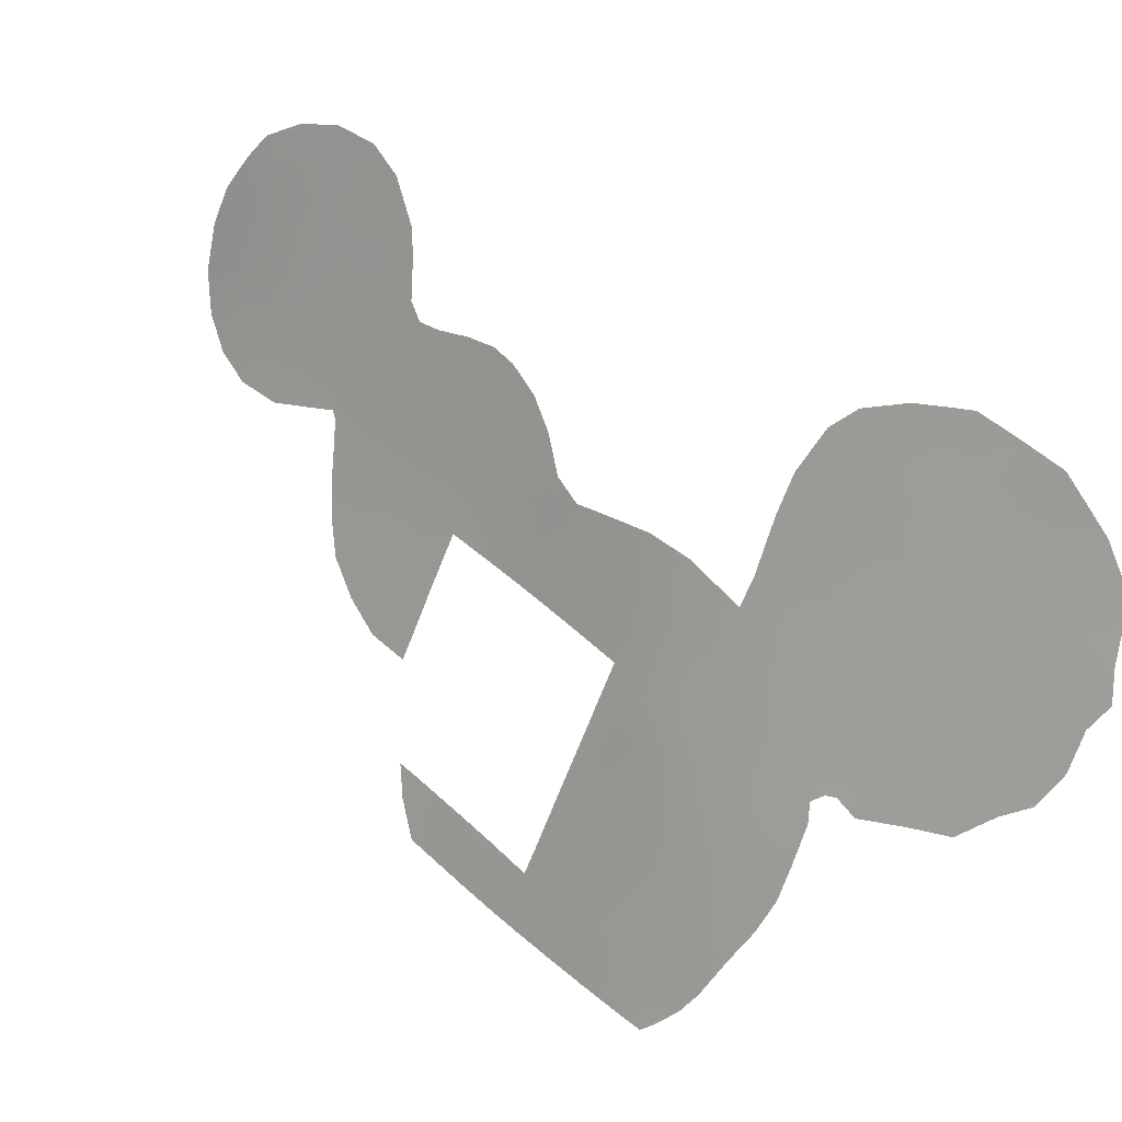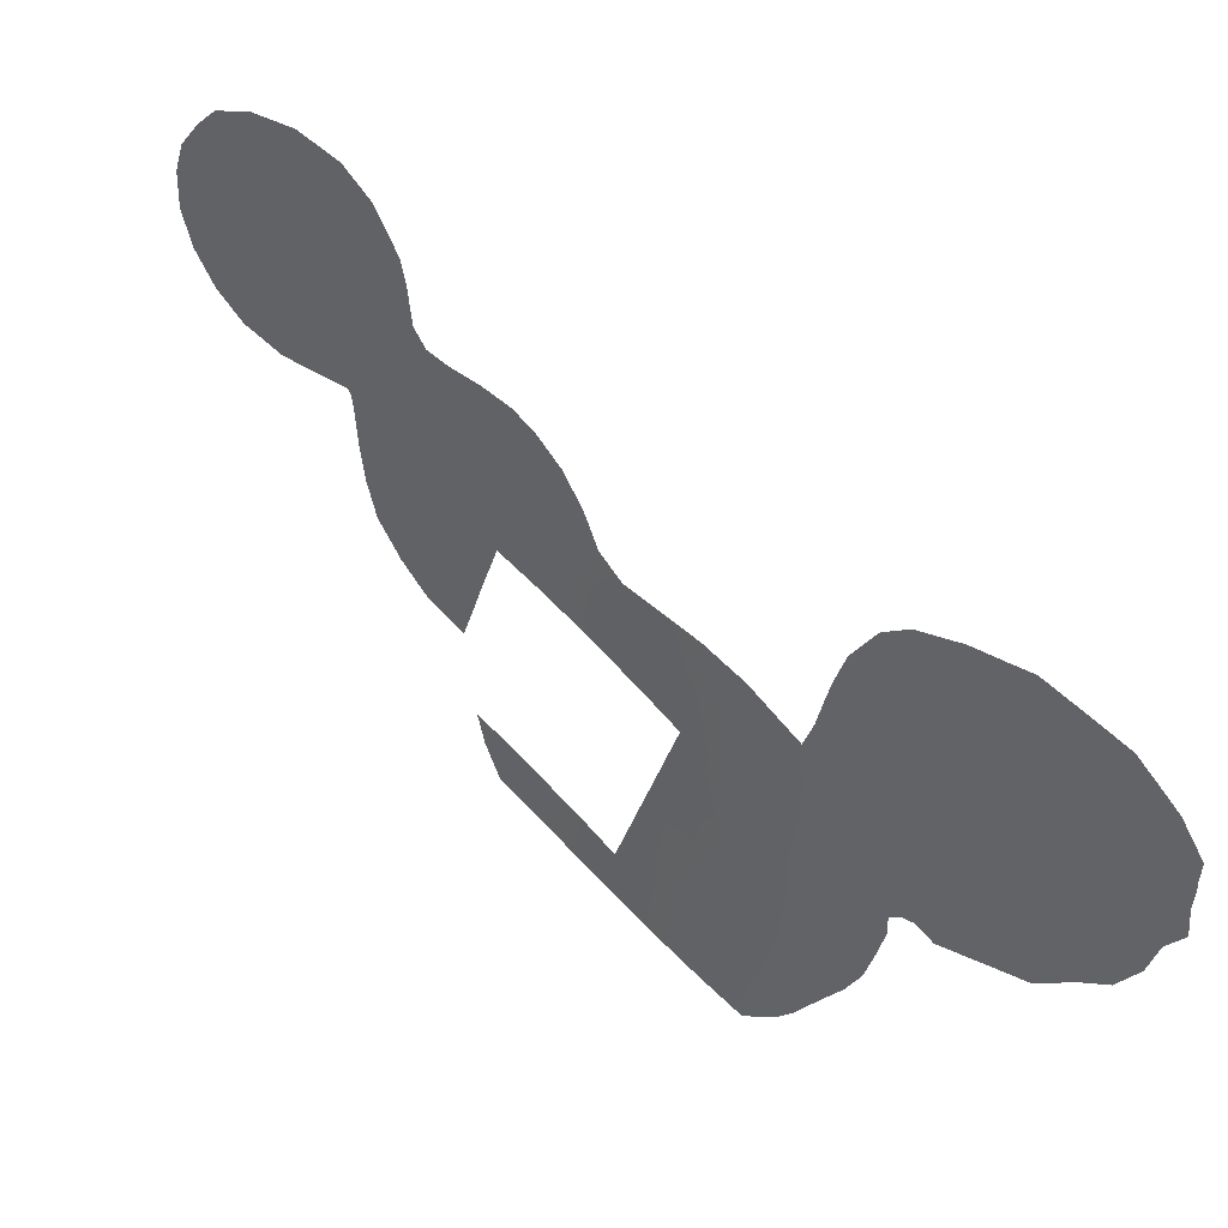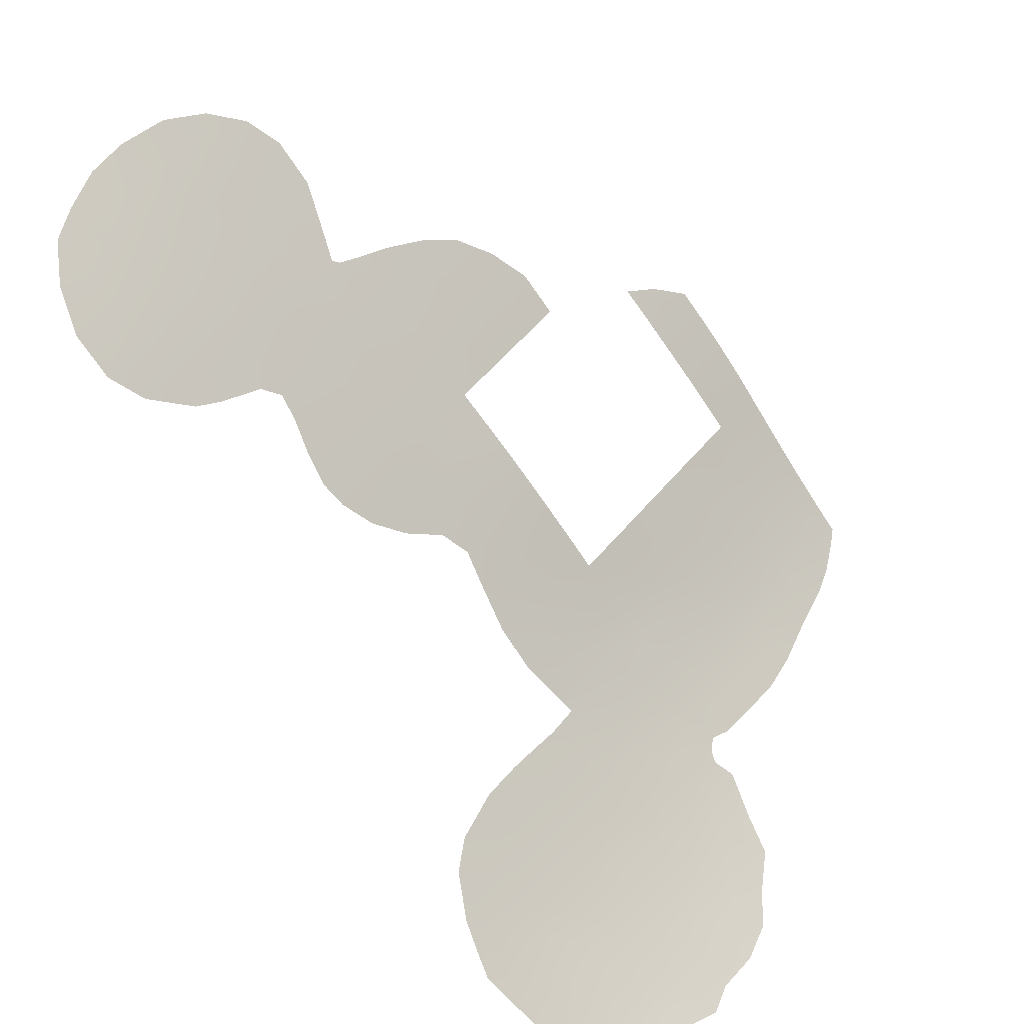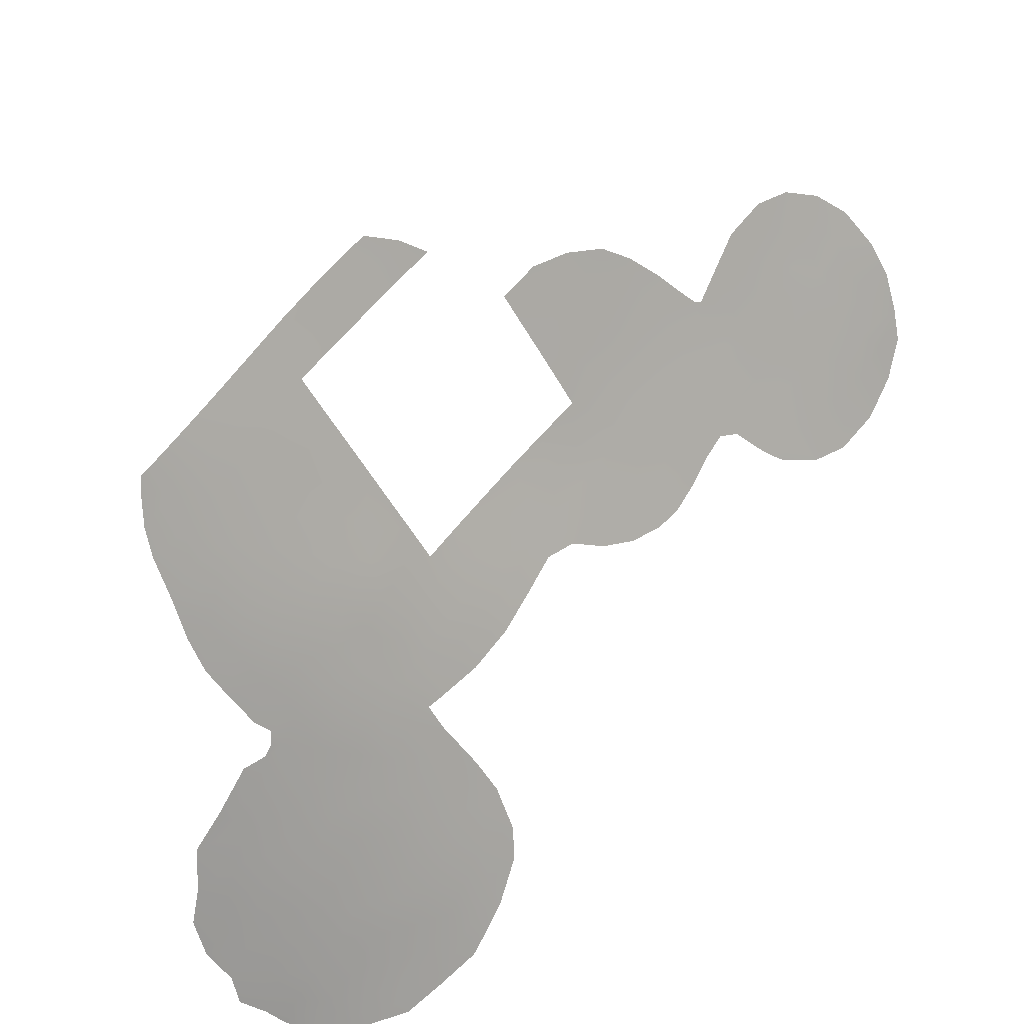
<metadata>
{"format":"obj","ext":"obj","renderer":"f3d","projection":"perspective","resolution":1024,"background":"white","views":[{"elev":-65.8,"azim":-21.1,"up":"+Z"},{"elev":-31.5,"azim":-14.1,"up":"+Z"},{"elev":53.1,"azim":37.8,"up":"+Z"},{"elev":-54.8,"azim":-151.1,"up":"+Z"}]}
</metadata>
<code>
v 54.62 24.95 22.87
v 54.88 20.89 22.81
v 35.84 34.56 39.75
v 47.64 38.32 28.27
v 31.84 39.73 43.56
v 38.47 34.29 37.28
v 51.68 52.32 24.61
v 43.63 50 32.56
v 58.71 26.97 20.05
v 58.34 29 20.21
v 45.39 50 30.72
v 47.88 52.64 28.22
v 47.52 46.12 28.53
v 45.27 38 30.72
v 45.6 33.13 30.31
v 53.19 39.77 23.43
v 42.2 38 33.9
v 56.31 22.06 21.81
v 51.15 44.64 25.06
v 43.83 38 32.23
v 45.63 36.67 30.33
v 30.38 35.47 44.73
v 45.31 42.1 30.72
v 37.04 38 38.72
v 35.32 37.57 40.33
v 60.56 24.46 19
v 41.9 36.31 34.12
v 45.29 40.31 30.72
v 40.62 38 35.46
v 23.16 35.3 50.8
v 47.46 47.99 28.59
v 46.12 52.8 30
v 50.24 26.02 26.23
v 37.04 43.67 38.72
v 47.19 40.33 28.74
v 24.01 34.38 50.07
v 43.22 33.21 32.64
v 53.6 19.93 23.75
v 27.48 34.15 47.17
v 37.03 41.26 38.72
v 47.57 34.59 28.4
v 55.8 28.4 21.94
v 55.55 33.18 21.94
v 27.39 27.13 46.85
v 51.61 24.9 25.14
v 52.33 45.45 24.04
v 49.96 28.01 26.42
v 52.73 30.13 24.12
v 34.58 33.79 40.87
v 37.06 30.69 38.44
v 59.51 30.06 19.44
v 53.19 35.06 23.6
v 59.94 31.87 19.15
v 34.76 35.77 40.79
v 53.03 31.74 23.84
v 48.74 49.32 27.33
v 55.62 30.64 21.99
v 31.27 38.2 44.03
v 53.51 48.84 23.14
v 61.16 22.25 18.74
v 57.27 18.98 21.2
v 61.85 25.15 18.23
v 61.48 23.62 18.52
v 32.16 29.84 42.89
v 52.05 52.29 24.31
v 23.62 24.55 49.6
v 40.46 53 35.65
v 39.4 51.51 36.64
v 38.69 50 37.27
v 54.54 36.97 22.52
v 54.98 36.74 22.22
v 61.52 23.66 18.49
v 35.35 45.27 40.32
v 37.04 45.25 38.72
v 51.33 19.84 25.46
v 32.45 43.15 43
v 48.77 30.34 27.38
v 54.56 40.71 22.4
v 30.25 25.91 44.35
v 48.03 31.81 28.01
v 28.78 24.15 45.52
v 53.55 18.68 23.8
v 52.56 19.18 24.52
v 27.05 38.21 47.7
v 58.31 19.69 20.53
v 30.08 36.87 45.04
v 57.77 36.08 20.34
v 28.48 37.39 46.43
v 55.4 18.8 22.49
v 48.98 22.7 27.32
v 41.37 32.68 34.44
v 39.15 30.6 36.45
v 48.54 25.24 27.66
v 61.57 32.21 18.15
v 46.32 31.48 29.62
v 48.74 31.96 27.36
v 29.84 36.59 45.24
v 25.23 38.35 49.25
v 54.43 38.55 22.54
v 54.4 44.46 22.47
v 30.78 27.14 43.96
v 37.97 29.45 37.52
v 27.29 23.4 46.72
v 54.63 42.56 22.32
v 62.38 26.68 17.87
v 22.55 36.18 51.34
v 49.74 21.23 26.71
v 48.57 27.33 27.62
v 36.65 28.78 38.71
v 55.91 37.06 21.53
v 23.8 37.65 50.44
v 31.45 29.17 43.47
v 59.45 35.34 19.34
v 31.63 41.54 43.77
v 30.91 39.56 44.39
v 21.65 34.2 51.87
v 25.38 23.55 48.22
v 54.14 37.61 22.79
v 62.06 30.25 17.97
v 22.24 26.02 50.66
v 21.68 27.6 51.16
v 52.58 47.17 23.85
v 50.4 52.42 25.78
v 51.4 50.66 24.87
v 23.76 27.77 49.71
v 26.11 35.38 48.4
v 33.18 31.02 42.01
v 51.02 46.66 25.18
v 40.09 33.9 35.75
v 48.12 41.9 27.87
v 49.48 41.62 26.56
v 53.04 26.01 24
v 44.26 36.61 31.73
v 56.67 20.32 21.57
v 48.93 37.81 27.1
v 53.47 44.15 23.17
v 29.92 33.63 45.05
v 45.33 43.72 30.72
v 57.05 29.82 21.02
v 60.58 26.65 18.89
v 40.21 32.15 35.52
v 53.95 33.37 23.11
v 53.3 41.93 23.3
v 49.87 44.88 26.22
v 31.87 36.57 43.46
v 33.83 44.43 41.75
v 37.84 36.15 37.97
v 48.27 36.27 27.74
v 33.1 29.6 42.01
v 52.41 51.65 24.01
v 57.25 27.6 20.98
v 33.88 42.82 41.69
v 49.08 47.01 26.99
v 41.46 50 34.67
v 46.58 51.34 29.51
v 44.85 51.13 31.29
v 44.76 52.91 31.4
v 42.78 50 33.39
v 40.76 51.44 35.37
v 39.7 50 36.37
v 50.46 40.52 25.69
v 46.88 36.56 29.08
v 36.16 43.97 39.56
v 45.34 45.76 30.72
v 45.38 48.12 30.72
v 46.37 48.34 29.69
v 40.78 35.6 35.17
v 53.09 50.23 23.47
v 38.9 38 37.06
v 51.87 41.26 24.43
v 51.09 21.53 25.63
v 31.71 34.17 43.49
v 51.58 39.24 24.71
v 57.55 25.46 20.86
v 56.06 26.23 21.83
v 58.74 33.16 19.81
v 50.58 42.73 25.55
v 44.21 33.46 31.66
v 49.92 36.16 26.26
v 27.3 36.19 47.41
v 52 48.73 24.34
v 33.65 37.09 41.85
v 30.43 37.93 44.77
v 54.67 35.17 22.5
v 33.24 35.03 42.15
v 34.42 30.07 40.84
v 34.4 29.01 40.8
v 37.03 39.32 38.72
v 30.08 28.78 44.67
v 51.33 37.29 25
v 30.91 30.6 44.02
v 31.88 31.96 43.23
v 29.57 30.68 45.22
v 33.19 32.9 42.09
v 22.79 33.24 50.91
v 33.06 40.99 42.45
v 52.26 20.63 24.73
v 49.21 52.52 26.92
v 53.24 21.69 23.97
v 60.68 28.95 18.78
v 38.18 31.08 37.39
v 35.62 28.65 39.66
v 25.53 32.01 48.67
v 36.28 36.11 39.4
v 28.17 30.6 46.41
v 54.51 27.12 22.91
v 49.35 25.01 26.99
v 51.6 35.34 24.8
v 52.19 33.22 24.44
v 52.86 37.41 23.77
v 46.31 34.72 29.62
v 60.56 33.47 18.72
v 57.03 32.08 20.98
v 58.39 31.12 20.1
v 60.77 30.67 18.69
v 54.27 29.3 22.98
v 34.24 39.13 41.35
v 52.09 43.34 24.23
v 49.56 32.02 26.65
v 41.68 53 34.48
v 42.14 51.45 34.02
v 59.51 28.31 19.51
v 28.86 35.18 46.04
v 50.31 48.78 25.85
v 27.65 25.25 46.54
v 59.58 22.93 19.63
v 53.93 46.54 22.8
v 48.86 39.89 27.13
v 50.15 38.49 26
v 61.96 28.13 18.05
v 34.67 41.38 40.95
v 35.06 43.4 40.61
v 25.27 34.07 49.01
v 29.07 26.63 45.4
v 53.11 23.82 24
v 32.63 38.59 42.81
v 56.06 35.53 21.48
v 52.87 28.17 24.07
v 49 43.32 27.04
v 54.65 22.83 22.9
v 56.2 24.06 21.8
v 58.03 21.5 20.69
v 59.62 20.57 19.68
v 37.6 32.54 38.01
v 43.24 35.06 32.7
v 46.61 42.34 29.41
v 39.47 36.02 36.47
v 21.2 29.65 51.66
v 22.79 31.03 50.71
v 28.61 28.75 45.94
v 44.48 31.62 31.36
v 27.07 29.13 47.23
v 21.21 31.71 51.9
v 34.53 31.71 40.81
v 47.18 49.91 28.88
v 49.89 30.02 26.43
v 51.19 31.39 25.31
v 26.27 25.48 47.65
v 50.37 23.5 26.17
v 36.06 32.5 39.46
v 35.75 30.32 39.63
v 49.75 50.72 26.37
v 48.92 34.05 27.18
v 35.91 39.75 39.8
v 50.45 33.77 25.82
v 41.71 34.11 34.18
v 43.14 52.99 33.04
v 42.7 32.21 33.11
v 48.65 28.59 27.53
v 25.64 27.88 48.31
v 24.32 29.22 49.41
v 23.25 26.46 49.98
v 22.82 29.16 50.52
v 44.84 34.87 31.08
v 54.07 36.45 22.89
v 38.94 32.46 36.73
v 26.84 31.2 47.55
v 25.67 29.95 48.42
v 43.02 36.88 33.01
v 46.02 40.6 29.97
v 24.16 32.58 49.81
v 36.01 42.19 39.71
v 59.08 24.94 19.89
v 46.35 44.46 29.69
v 48.48 45.12 27.57
v 57.41 34.33 20.64
v 57.74 23.4 20.81
v 24.75 25.97 48.84
v 45.94 38.95 30.04
v 51.5 27.08 25.18
v 37.03 34.31 38.63
v 51.28 29.09 25.31
v 51.86 22.6 24.98
v 47.57 44.03 28.46
v 25.57 37.06 48.92
v 54.26 31.41 22.94
v 48.17 51.14 27.9
v 27.66 32.43 46.93
v 29.04 32.54 45.76
v 26.46 33.4 47.99
v 24.11 30.51 49.67
v 24.69 35.69 49.6
v 47.08 33.15 28.88
v 46.23 46.7 29.81
v 30.64 32.38 44.34
v 43.48 51.34 32.7
v 28.68 33.78 46.13
f 26 62 72
f 26 63 226
f 160 68 159
f 151 139 10
f 275 70 71
f 26 72 63
f 29 27 167
f 161 177 170
f 22 145 172
f 33 45 259
f 303 80 95
f 210 173 16
f 61 134 85
f 58 145 86
f 9 283 174
f 132 206 1
f 240 235 1
f 38 2 89
f 259 107 90
f 197 75 171
f 198 262 297
f 14 21 133
f 222 10 51
f 190 208 179
f 162 41 211
f 15 95 251
f 25 204 54
f 159 220 221
f 22 223 97
f 128 144 153
f 143 218 136
f 136 218 46
f 50 201 102
f 204 24 147
f 222 200 140
f 173 190 229
f 172 185 194
f 242 18 287
f 274 245 133
f 130 246 294
f 273 248 249
f 140 26 283
f 286 87 113
f 127 192 194
f 30 116 106
f 207 90 93
f 260 49 3
f 42 206 216
f 275 210 118
f 15 303 95
f 289 35 4
f 261 109 202
f 56 297 262
f 21 162 211
f 254 260 261
f 239 131 130
f 265 209 257
f 264 24 25
f 247 167 129
f 78 143 104
f 16 143 78
f 44 258 270
f 139 42 57
f 33 108 47
f 131 161 228
f 37 268 266
f 47 269 256
f 42 151 175
f 271 270 125
f 227 122 59
f 123 7 124
f 226 60 243
f 124 7 150
f 35 130 228
f 17 20 279
f 134 61 89
f 138 164 284
f 213 139 57
f 141 92 276
f 129 141 276
f 226 63 60
f 19 46 218
f 146 73 232
f 24 169 147
f 4 135 148
f 149 64 127
f 65 150 7
f 150 168 124
f 126 302 295
f 9 151 10
f 29 17 27
f 200 215 119
f 31 153 13
f 12 155 32
f 156 157 32
f 8 158 306
f 158 154 221
f 159 68 67
f 160 69 68
f 151 42 139
f 162 4 148
f 162 148 41
f 163 74 34
f 232 73 163
f 74 163 73
f 164 165 304
f 165 11 166
f 168 181 124
f 168 59 181
f 5 236 58
f 153 285 13
f 169 29 247
f 146 152 76
f 229 161 173
f 151 174 175
f 175 174 241
f 174 287 241
f 22 172 137
f 115 5 58
f 173 161 170
f 161 131 177
f 4 35 228
f 40 282 34
f 282 40 264
f 234 79 81
f 81 225 234
f 103 225 81
f 2 38 199
f 38 82 83
f 263 41 148
f 179 148 135
f 180 84 88
f 140 62 26
f 173 170 16
f 170 143 16
f 206 132 238
f 196 236 5
f 145 22 86
f 183 58 86
f 183 115 58
f 184 43 142
f 251 178 15
f 187 149 186
f 151 9 174
f 174 283 287
f 40 188 264
f 188 24 264
f 169 247 147
f 247 6 147
f 223 88 97
f 193 191 189
f 64 191 192
f 30 111 302
f 286 237 87
f 38 89 82
f 123 124 262
f 12 198 297
f 198 123 262
f 155 297 255
f 20 14 133
f 129 91 141
f 199 38 197
f 197 38 83
f 75 197 83
f 178 274 15
f 235 240 199
f 240 2 199
f 200 222 51
f 276 92 201
f 102 201 92
f 202 187 186
f 261 202 186
f 281 36 233
f 233 203 281
f 214 10 139
f 21 211 274
f 293 235 199
f 31 255 56
f 175 241 1
f 179 208 265
f 208 209 265
f 142 52 184
f 210 208 190
f 274 211 15
f 15 211 303
f 14 28 289
f 53 212 94
f 213 286 176
f 213 176 214
f 215 51 53
f 177 218 170
f 170 218 143
f 135 4 228
f 219 256 77
f 219 77 96
f 221 220 267
f 10 222 9
f 86 22 97
f 122 46 128
f 122 128 181
f 181 128 224
f 128 153 224
f 44 225 258
f 193 250 205
f 128 19 144
f 136 100 104
f 227 136 46
f 104 143 136
f 79 234 101
f 260 244 50
f 242 226 243
f 204 25 24
f 227 100 136
f 9 222 140
f 258 103 117
f 142 209 52
f 33 259 207
f 135 228 229
f 135 229 179
f 147 291 204
f 153 144 285
f 19 218 177
f 140 230 105
f 59 122 181
f 140 105 62
f 140 200 230
f 171 75 107
f 196 231 217
f 189 234 250
f 250 234 44
f 132 1 235
f 132 235 45
f 155 11 156
f 157 156 306
f 173 210 190
f 229 190 179
f 71 184 275
f 184 71 237
f 110 237 71
f 238 290 292
f 290 45 33
f 285 239 294
f 144 177 239
f 144 239 285
f 144 19 177
f 235 293 45
f 137 172 305
f 192 172 194
f 106 111 30
f 2 240 18
f 241 18 240
f 241 240 1
f 242 243 85
f 287 226 242
f 276 244 6
f 21 274 133
f 296 48 55
f 48 257 55
f 55 209 142
f 55 142 296
f 280 35 289
f 35 280 246
f 130 35 246
f 197 293 199
f 191 64 112
f 36 281 195
f 249 281 301
f 3 291 260
f 247 129 6
f 225 103 258
f 249 248 253
f 180 126 295
f 205 250 252
f 251 268 37
f 9 140 283
f 286 113 176
f 212 176 113
f 195 253 116
f 129 276 6
f 49 254 194
f 112 189 191
f 196 5 114
f 76 196 114
f 5 115 114
f 127 64 192
f 109 50 102
f 261 50 109
f 116 30 195
f 195 30 36
f 11 155 255
f 255 31 166
f 216 238 48
f 47 256 292
f 219 257 256
f 125 288 272
f 117 288 258
f 66 288 117
f 171 259 293
f 259 171 107
f 172 145 185
f 242 85 134
f 200 51 215
f 232 152 146
f 237 43 184
f 99 210 16
f 210 99 118
f 52 210 275
f 210 52 208
f 50 261 260
f 53 176 212
f 215 53 94
f 215 94 119
f 176 53 214
f 53 51 214
f 185 182 54
f 200 119 230
f 223 180 88
f 162 289 4
f 153 31 56
f 224 153 56
f 224 56 262
f 56 255 297
f 208 52 209
f 124 181 224
f 124 224 262
f 182 145 236
f 76 152 196
f 162 21 289
f 186 254 261
f 254 49 260
f 96 263 219
f 294 239 130
f 239 177 131
f 130 131 228
f 167 27 266
f 263 265 219
f 219 265 257
f 217 264 25
f 10 214 51
f 247 29 167
f 44 252 250
f 252 44 270
f 270 258 288
f 57 42 216
f 267 306 221
f 213 214 139
f 48 296 216
f 149 127 186
f 127 194 254
f 33 207 108
f 207 93 108
f 228 161 229
f 196 217 236
f 157 306 267
f 213 57 43
f 245 37 266
f 266 268 91
f 237 110 87
f 120 272 66
f 234 225 44
f 47 108 269
f 256 269 77
f 275 118 70
f 121 273 125
f 301 281 203
f 1 206 175
f 206 42 175
f 270 278 252
f 271 278 270
f 125 270 288
f 273 271 125
f 121 125 272
f 216 206 238
f 203 278 301
f 272 120 121
f 249 195 281
f 189 112 101
f 246 23 138
f 159 154 160
f 274 178 245
f 189 101 234
f 282 163 34
f 248 273 121
f 300 39 298
f 276 201 244
f 227 46 122
f 252 277 205
f 277 252 278
f 184 52 275
f 278 203 277
f 279 20 133
f 280 23 246
f 278 271 301
f 231 152 232
f 245 279 133
f 27 279 245
f 23 280 28
f 201 50 244
f 159 221 154
f 178 251 37
f 232 282 231
f 245 266 27
f 39 300 126
f 253 195 249
f 217 231 264
f 264 231 282
f 27 17 279
f 232 163 282
f 196 152 231
f 178 37 245
f 39 126 180
f 220 159 67
f 2 134 89
f 207 259 90
f 185 54 49
f 134 2 18
f 263 148 179
f 283 226 287
f 263 179 265
f 246 138 284
f 137 305 299
f 204 3 54
f 36 302 233
f 182 236 217
f 284 304 13
f 283 26 226
f 185 145 182
f 242 134 18
f 286 43 237
f 189 250 193
f 25 182 217
f 182 25 54
f 286 213 43
f 129 167 266
f 186 127 254
f 99 16 78
f 211 41 303
f 303 41 80
f 3 204 291
f 287 18 241
f 49 194 185
f 145 58 236
f 3 49 54
f 45 293 259
f 290 132 45
f 33 47 290
f 284 164 304
f 132 290 238
f 47 292 290
f 291 244 260
f 238 292 48
f 48 292 257
f 292 256 257
f 6 244 291
f 291 147 6
f 293 197 171
f 46 19 128
f 55 257 209
f 84 295 98
f 180 295 84
f 21 14 289
f 284 294 246
f 294 284 13
f 296 142 43
f 272 288 66
f 296 57 216
f 57 296 43
f 294 13 285
f 30 302 36
f 166 11 255
f 12 297 155
f 39 180 223
f 137 307 223
f 129 266 91
f 277 298 205
f 299 205 298
f 299 193 205
f 203 233 300
f 249 301 273
f 304 31 13
f 31 304 166
f 155 156 32
f 295 302 111
f 137 299 307
f 203 300 277
f 298 277 300
f 300 233 126
f 301 271 273
f 302 126 233
f 295 111 98
f 263 96 80
f 137 223 22
f 304 165 166
f 305 192 191
f 305 172 192
f 191 193 305
f 299 305 193
f 263 80 41
f 156 11 8
f 289 28 280
f 306 158 221
f 307 39 223
f 299 298 307
f 39 307 298
f 306 156 8

</code>
